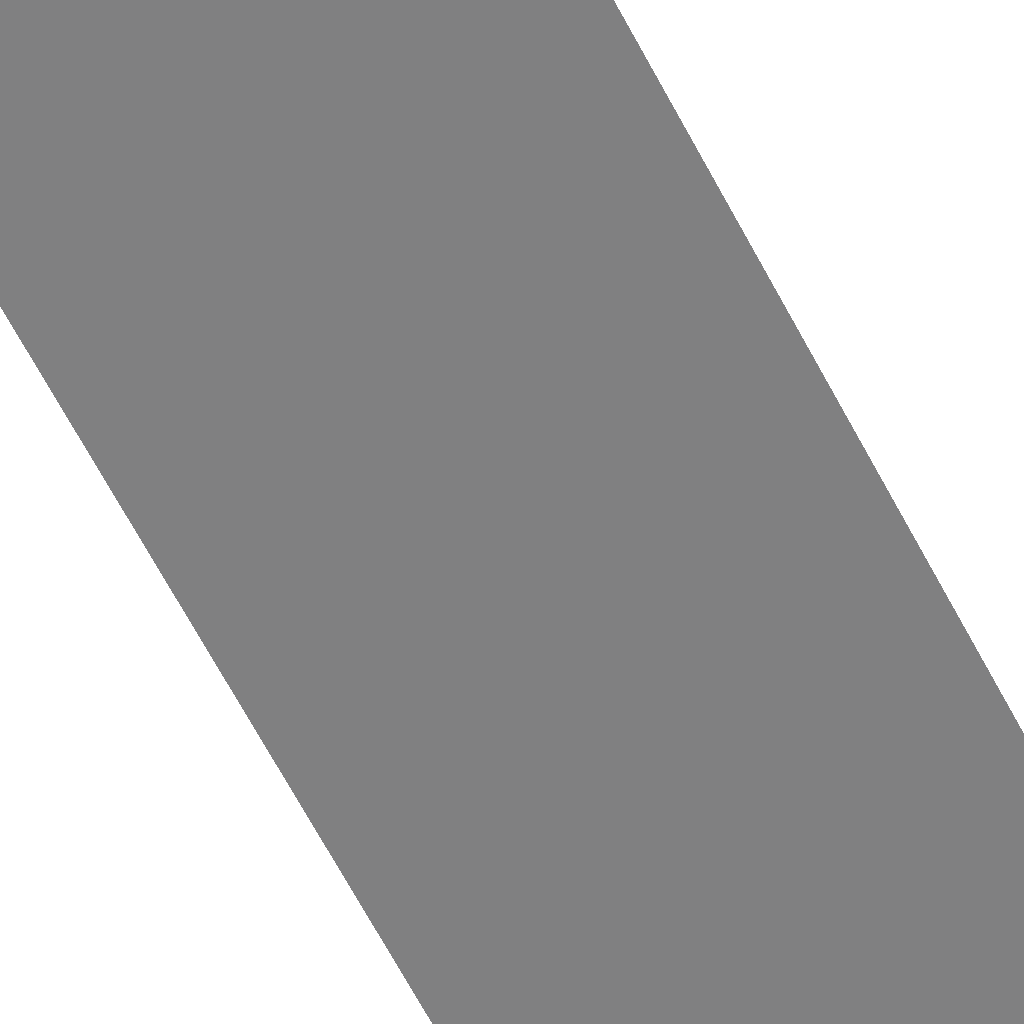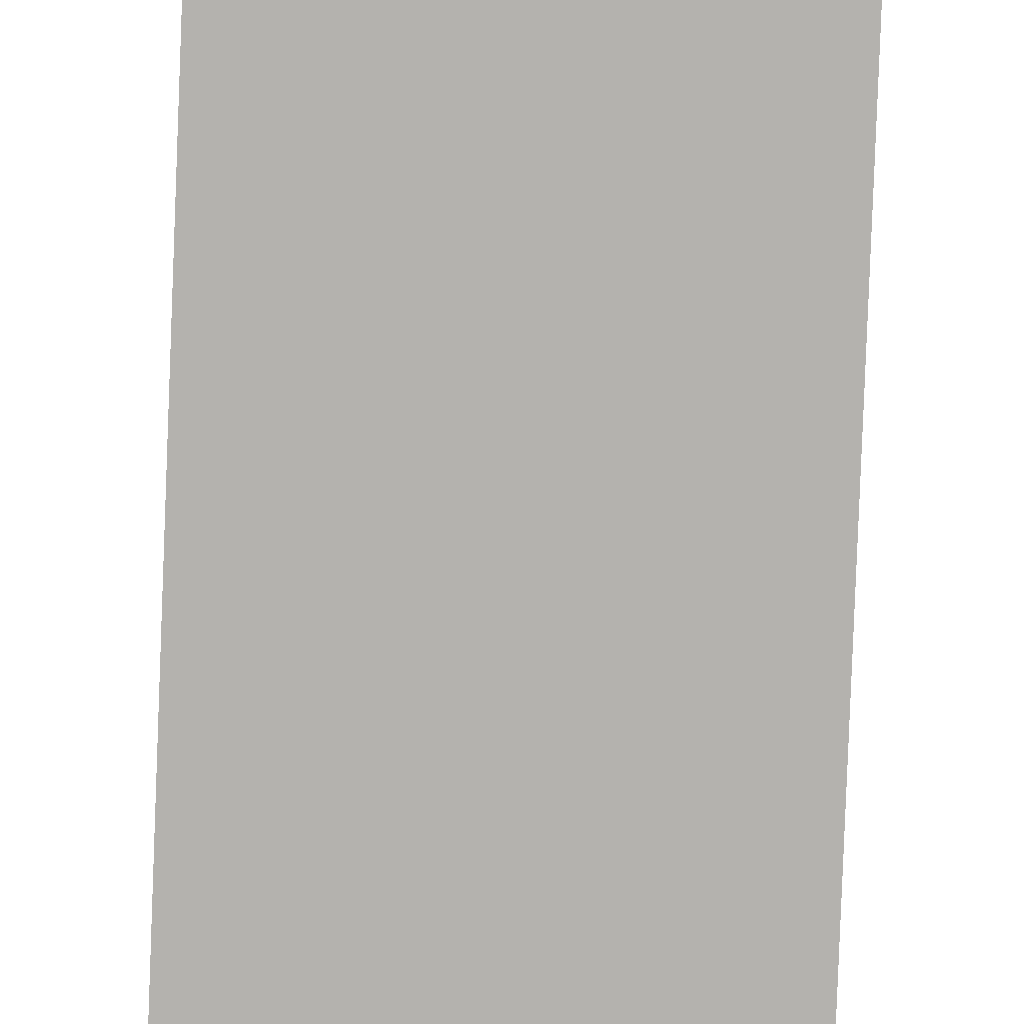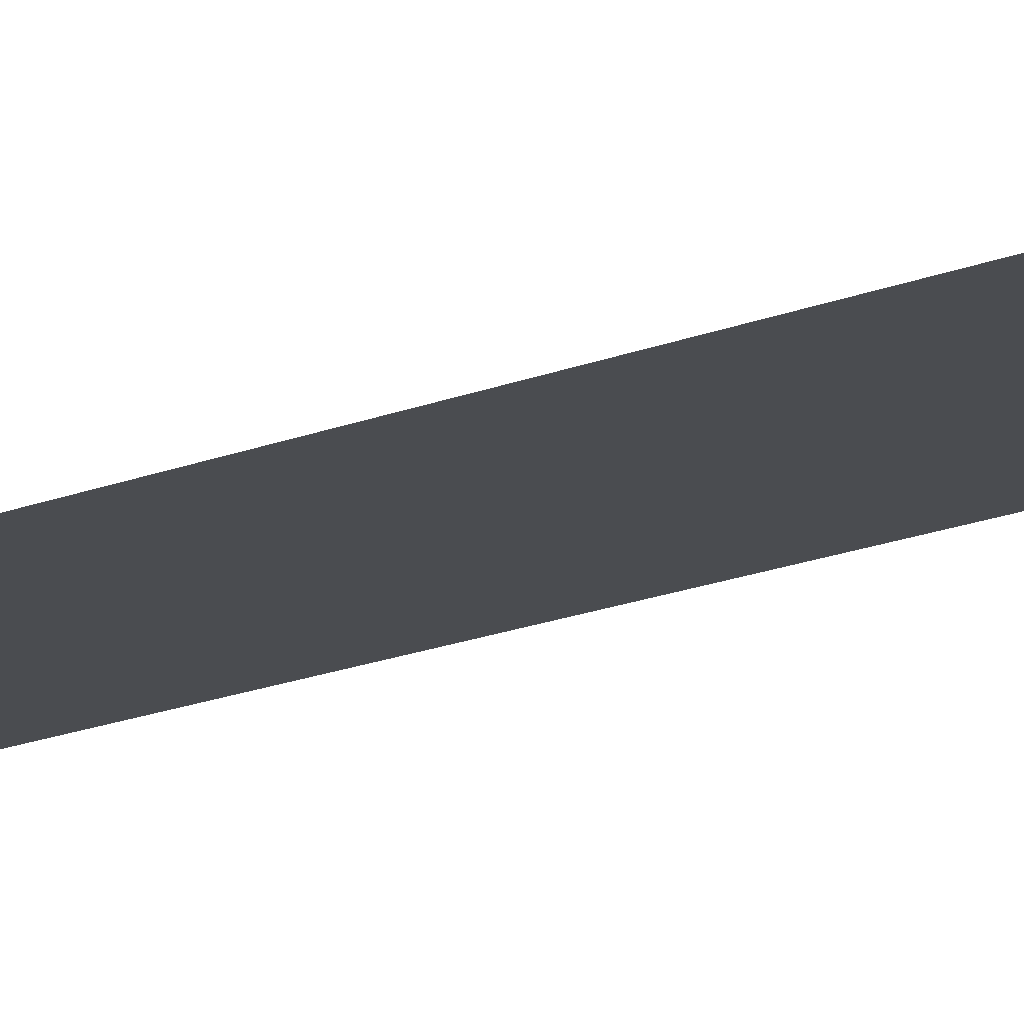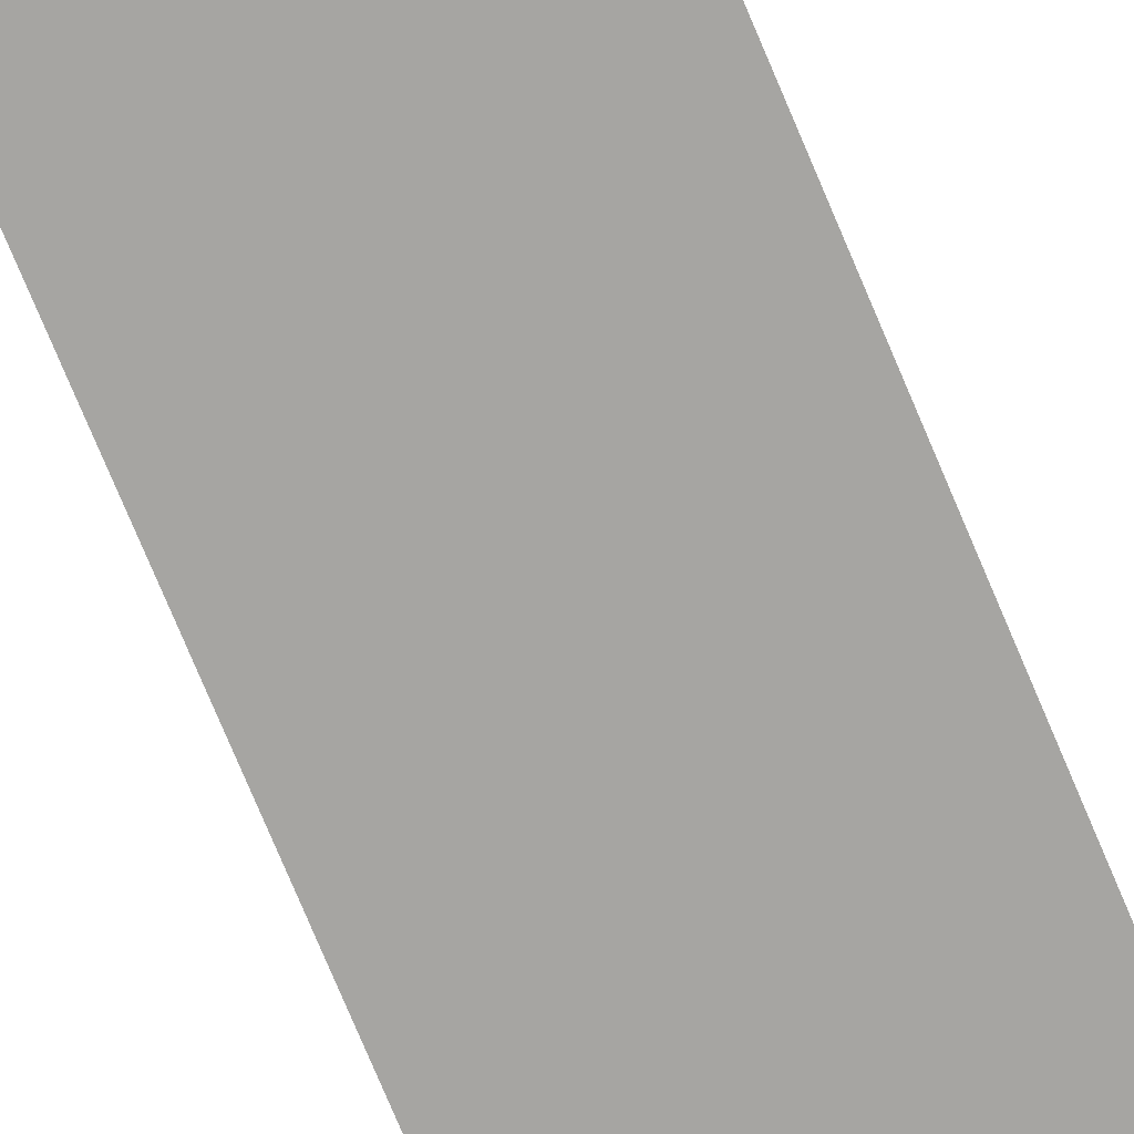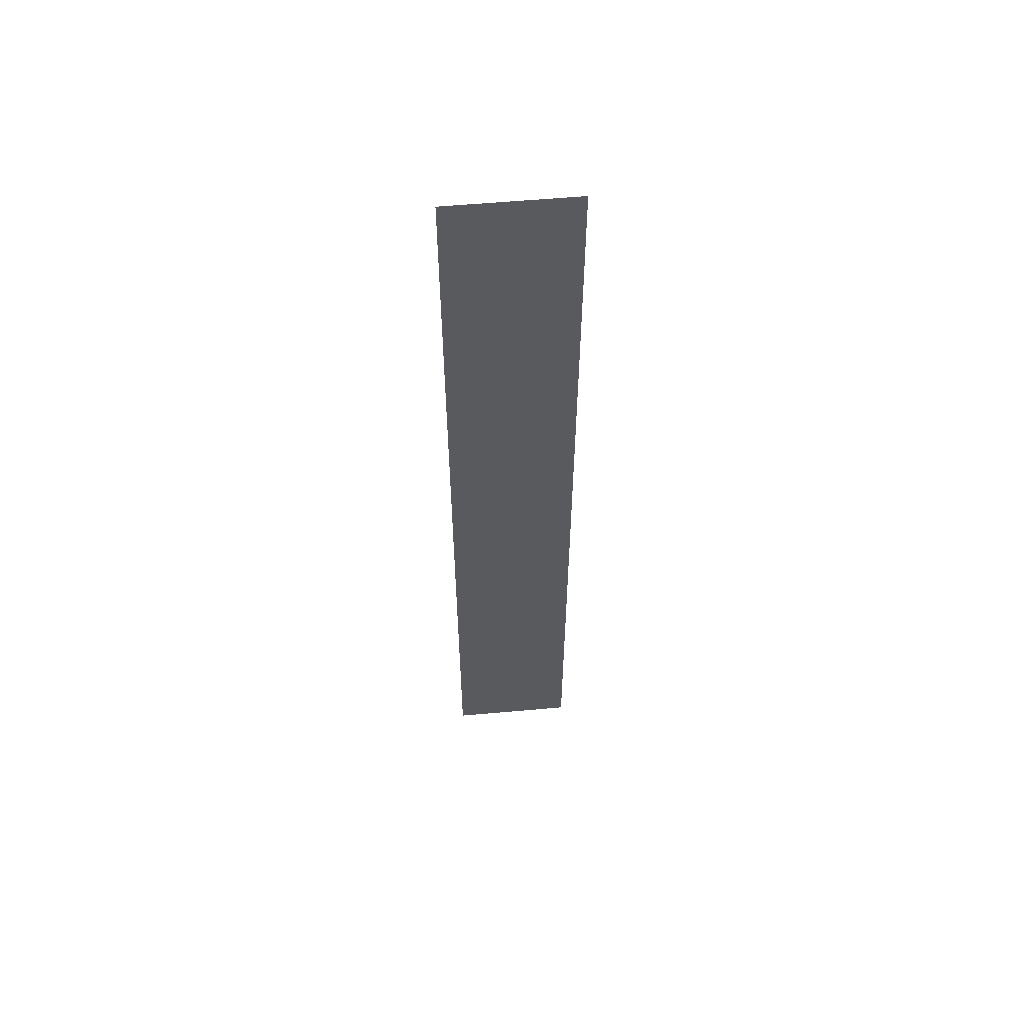
<metadata>
{"format":"obj","ext":"obj","renderer":"f3d","projection":"perspective","resolution":1024,"background":"white","views":[{"elev":-60.0,"azim":-153.3,"up":"+Y"},{"elev":-79.8,"azim":-2.2,"up":"+Y"},{"elev":-15.1,"azim":133.0,"up":"+Y"},{"elev":-73.8,"azim":-157.4,"up":"+Y"},{"elev":58.1,"azim":174.7,"up":"+Z"}]}
</metadata>
<code>
o Text
v 0.154 0 -0.682
v 0.065 0 -0.682
v 0.065 0 0
v 0.154 0 0
f 3 1 2
f 3 4 1

</code>
